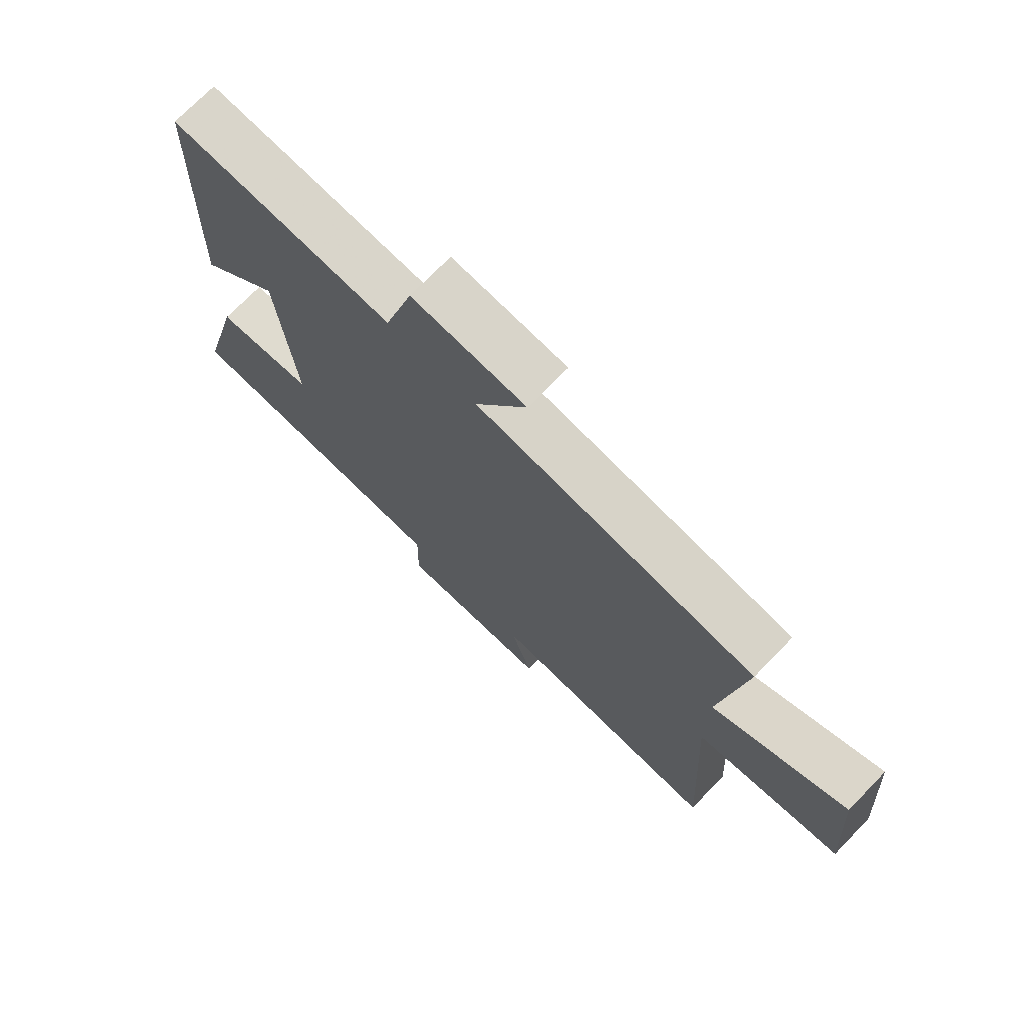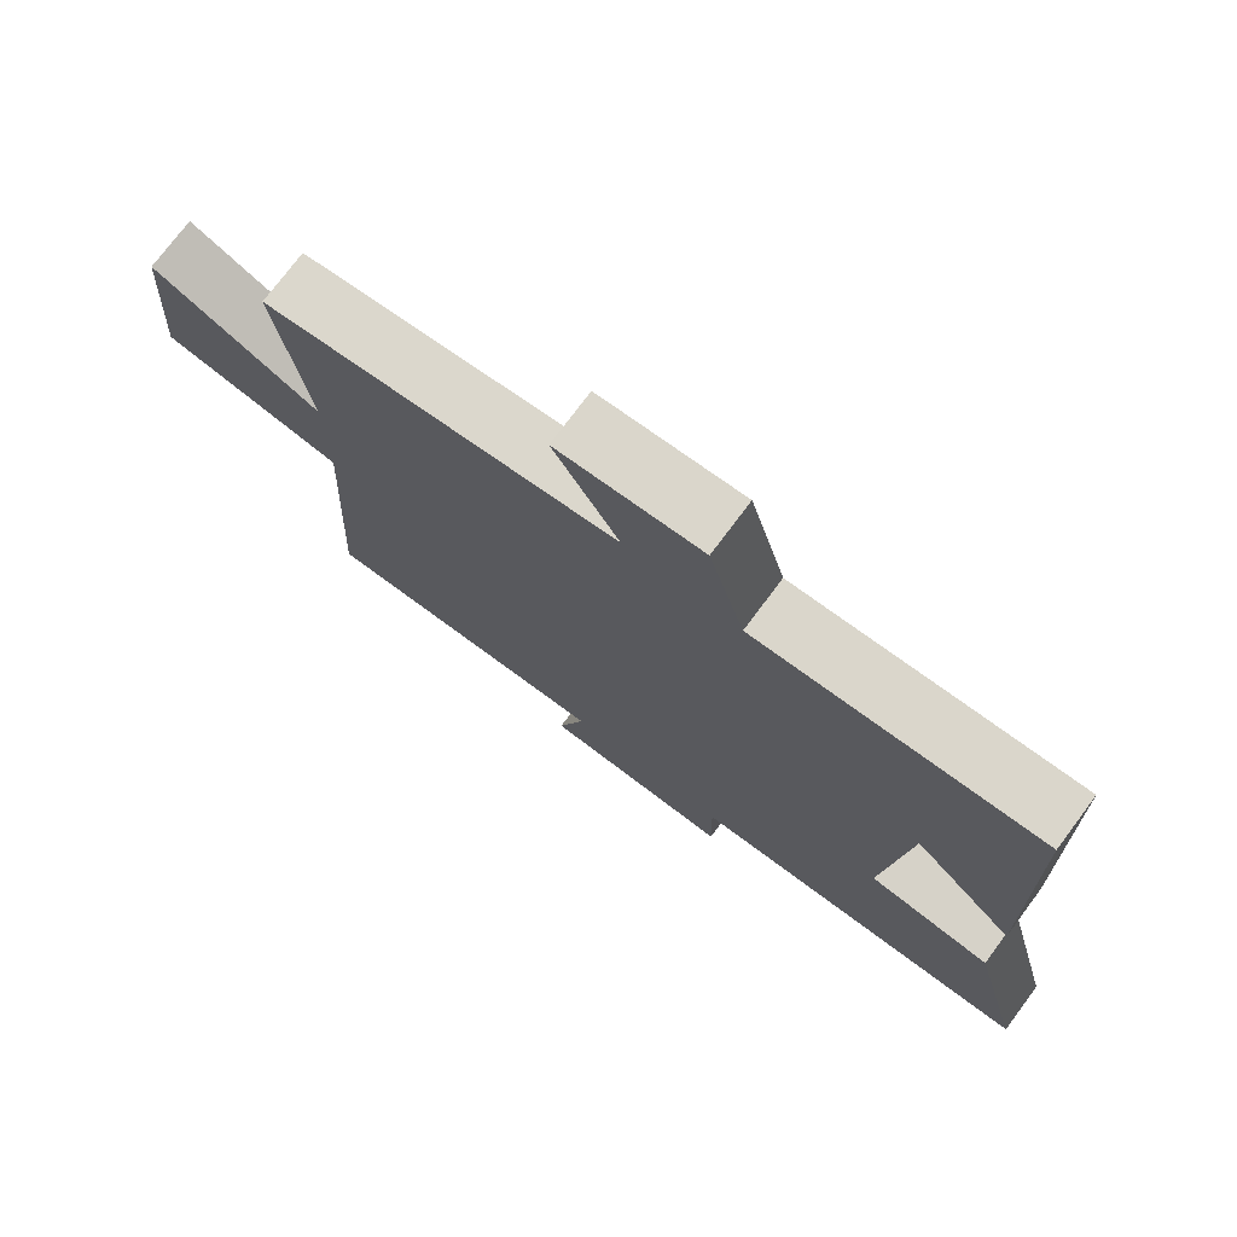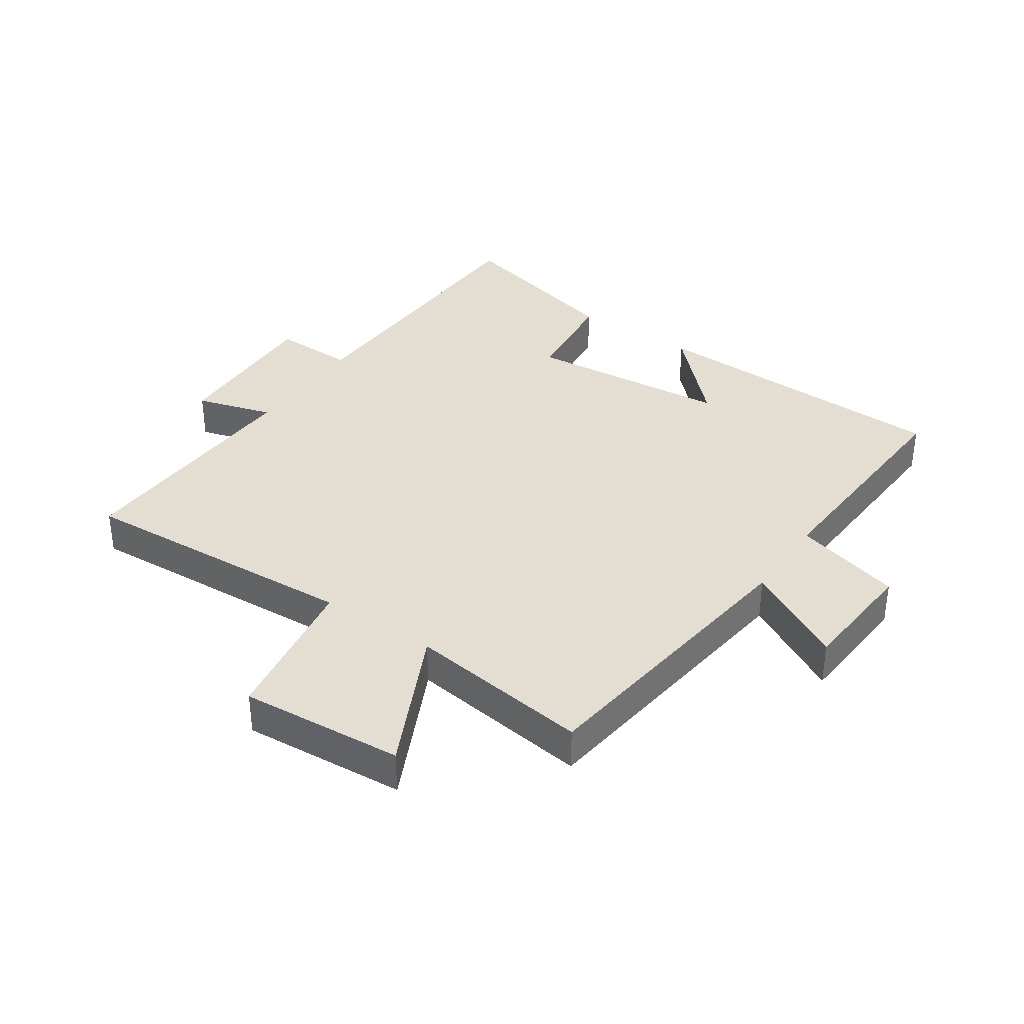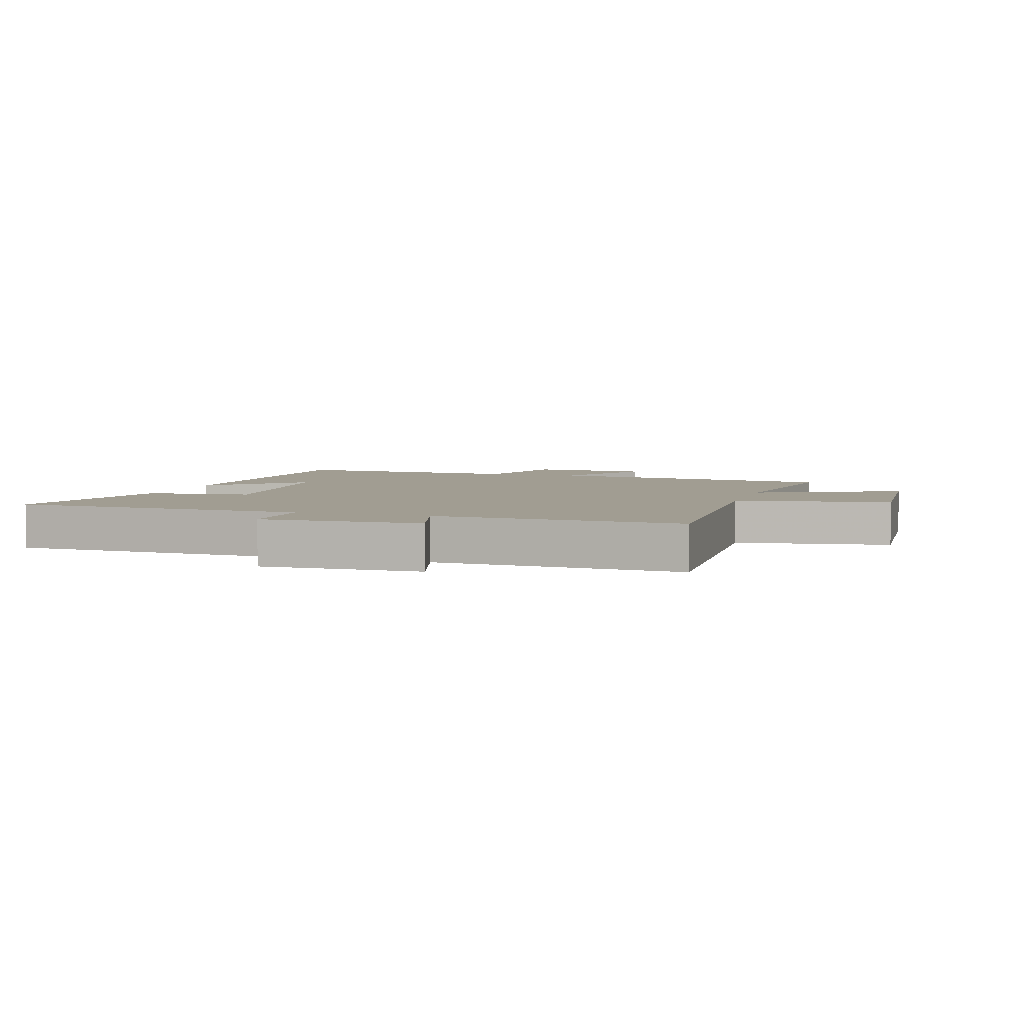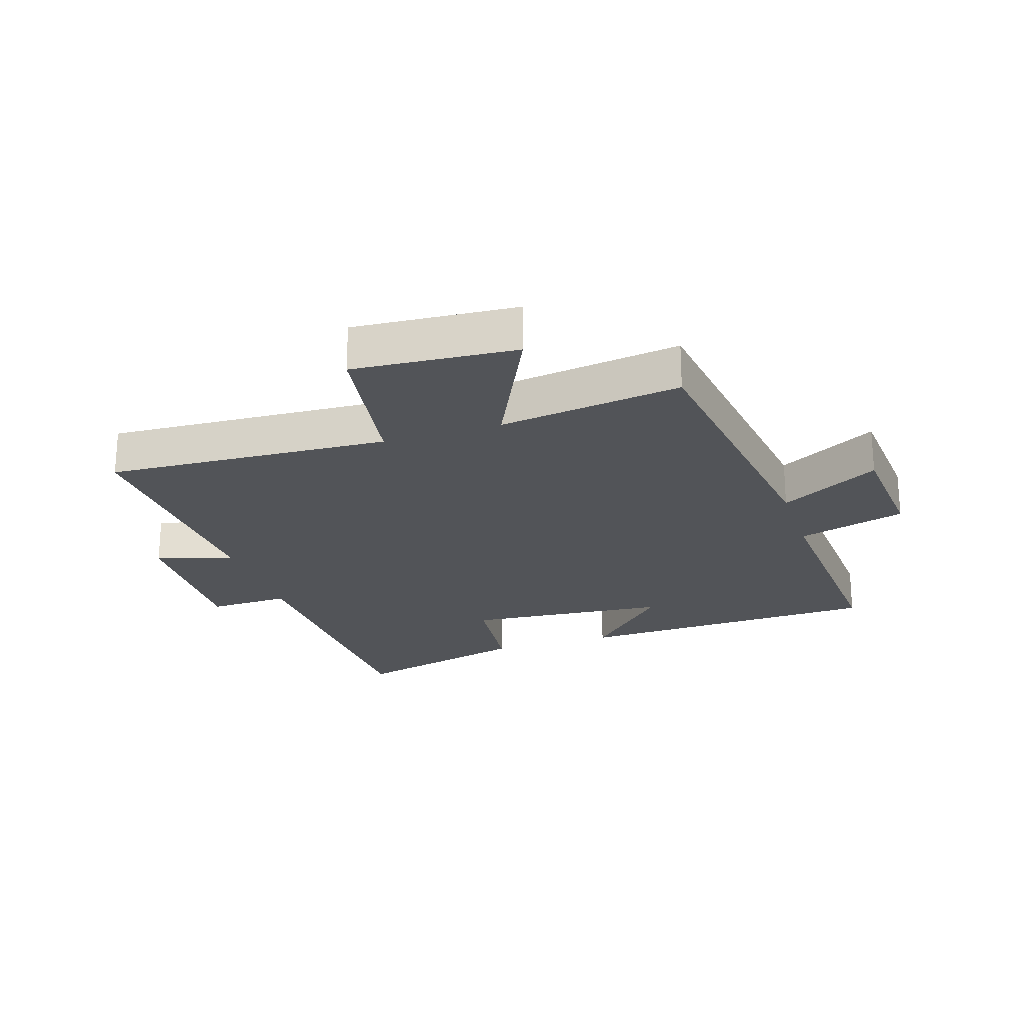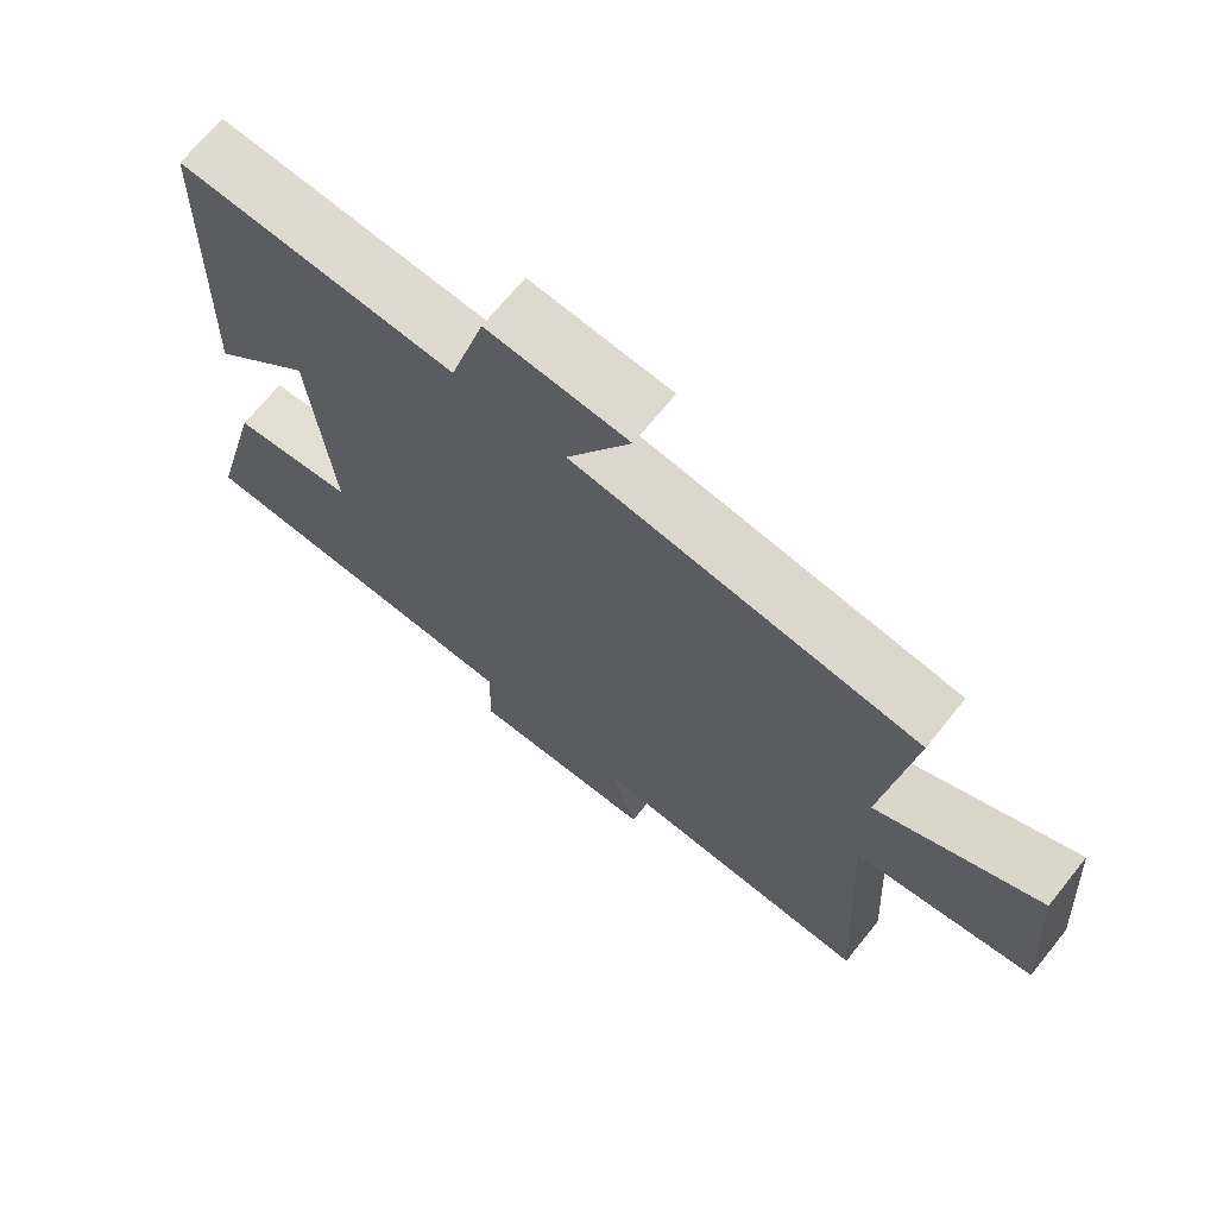
<metadata>
{"format":"obj","ext":"obj","renderer":"f3d","projection":"perspective","resolution":1024,"background":"white","views":[{"elev":73.0,"azim":-135.8,"up":"+Z"},{"elev":75.2,"azim":36.8,"up":"+Z"},{"elev":36.2,"azim":-55.8,"up":"+Y"},{"elev":4.6,"azim":-162.4,"up":"+Y"},{"elev":-23.0,"azim":-71.8,"up":"+Y"},{"elev":69.4,"azim":-141.1,"up":"+Z"}]}
</metadata>
<code>
v -0.54 0.07 0.438
v -0.058 0.07 0.5
v -0.147 0.07 0.663
v 0.049 0.07 0.677
v 0.098 0.07 0.5
v 0.485 0.07 0.521
v 0.5 0.07 0.019
v 0.36 0.07 0.156
v 0.33 0.07 -0.174
v 0.5 0.07 -0.193
v 0.575 0.07 -0.485
v 0.096 0.07 -0.5
v 0.099 0.07 -0.633
v -0.161 0.07 -0.625
v -0.124 0.07 -0.5
v -0.526 0.07 -0.517
v -0.5 0.07 -0.056
v -0.75 0.07 -0.016
v -0.73 0.07 0.25
v -0.5 0.07 0.14
v -0.54 0 0.438
v -0.058 0 0.5
v -0.147 0 0.663
v 0.049 0 0.677
v 0.098 0 0.5
v 0.485 0 0.521
v 0.5 0 0.019
v 0.36 0 0.156
v 0.33 0 -0.174
v 0.5 0 -0.193
v 0.575 0 -0.485
v 0.096 0 -0.5
v 0.099 0 -0.633
v -0.161 0 -0.625
v -0.124 0 -0.5
v -0.526 0 -0.517
v -0.5 0 -0.056
v -0.75 0 -0.016
v -0.73 0 0.25
v -0.5 0 0.14
f 17 18 19 20
f 15 16 17
f 15 17 20
f 12 13 14 15
f 9 10 11 12
f 8 9 12 15
f 5 6 7 8
f 5 8 15 20
f 2 3 4 5
f 1 2 5 20
f 40 39 38 37
f 37 36 35
f 40 37 35
f 35 34 33 32
f 32 31 30 29
f 35 32 29 28
f 28 27 26 25
f 40 35 28 25
f 25 24 23 22
f 40 25 22 21
f 1 21 22 2
f 2 22 23 3
f 3 23 24 4
f 4 24 25 5
f 5 25 26 6
f 6 26 27 7
f 7 27 28 8
f 8 28 29 9
f 9 29 30 10
f 10 30 31 11
f 11 31 32 12
f 12 32 33 13
f 13 33 34 14
f 14 34 35 15
f 15 35 36 16
f 16 36 37 17
f 17 37 38 18
f 18 38 39 19
f 19 39 40 20
f 20 40 21 1

</code>
